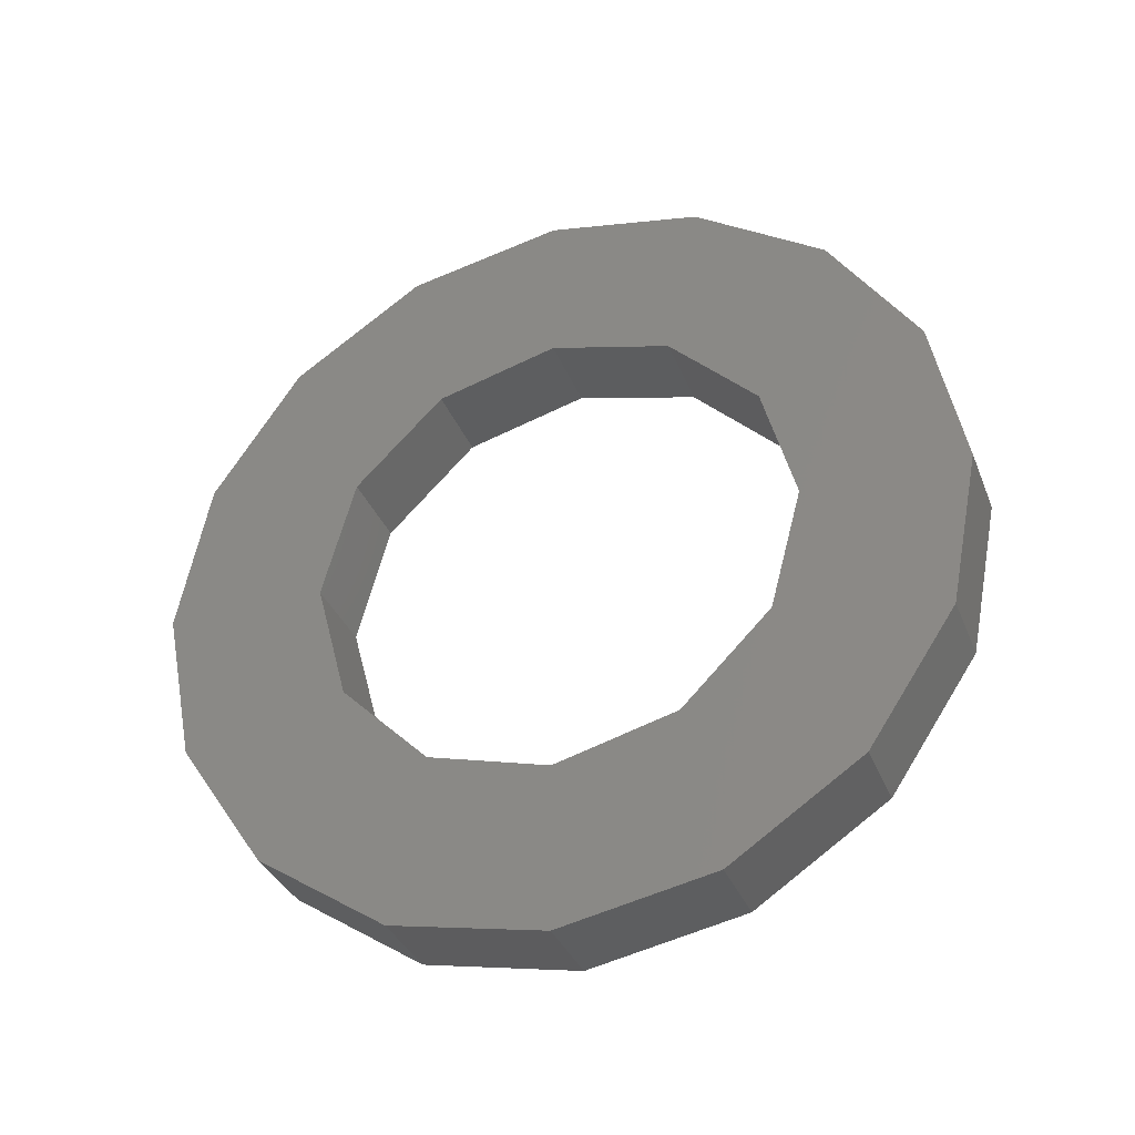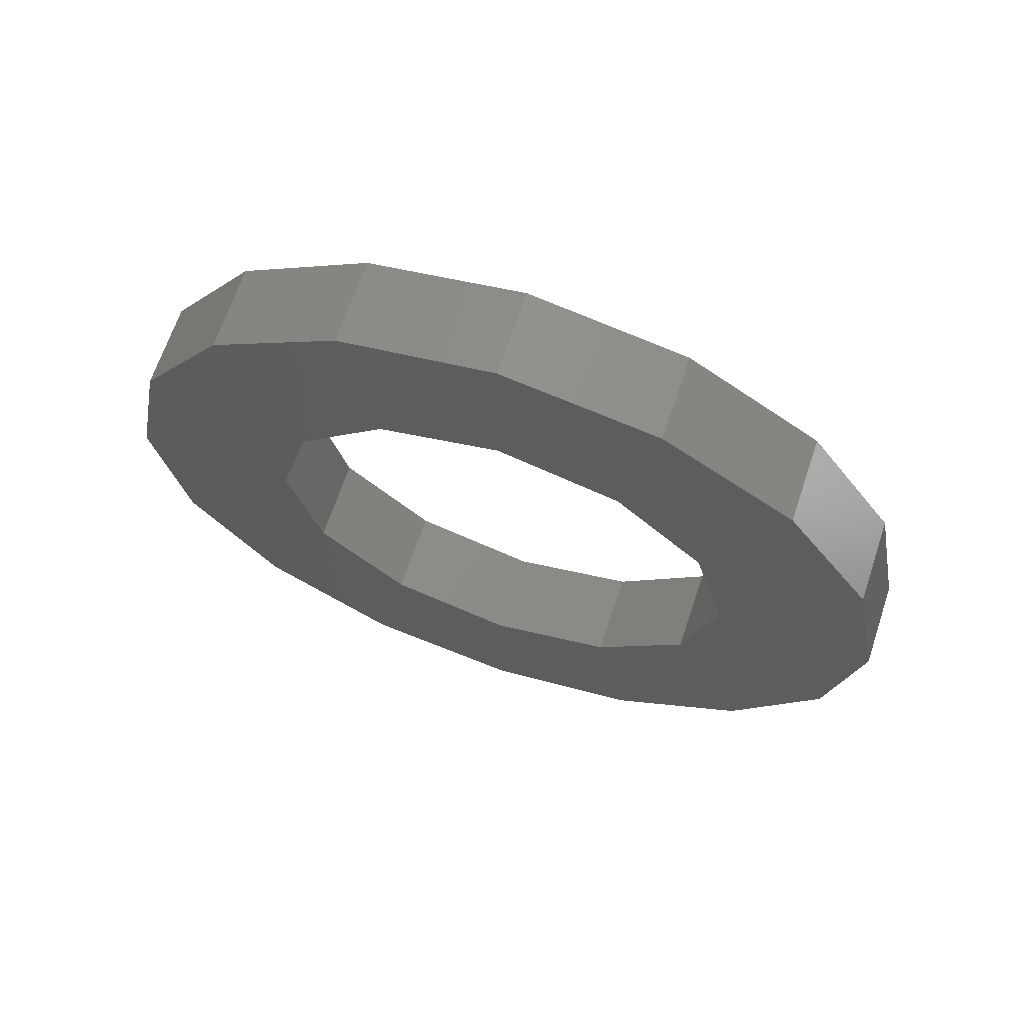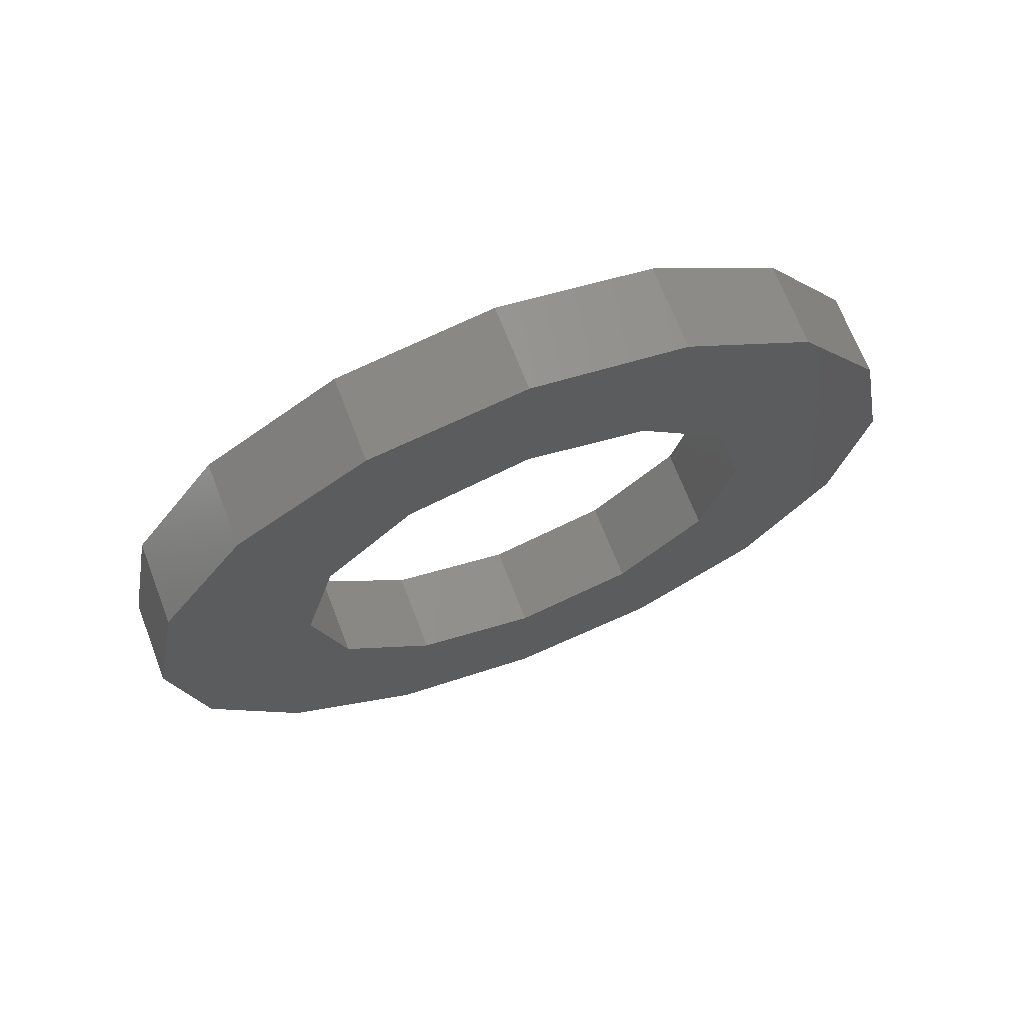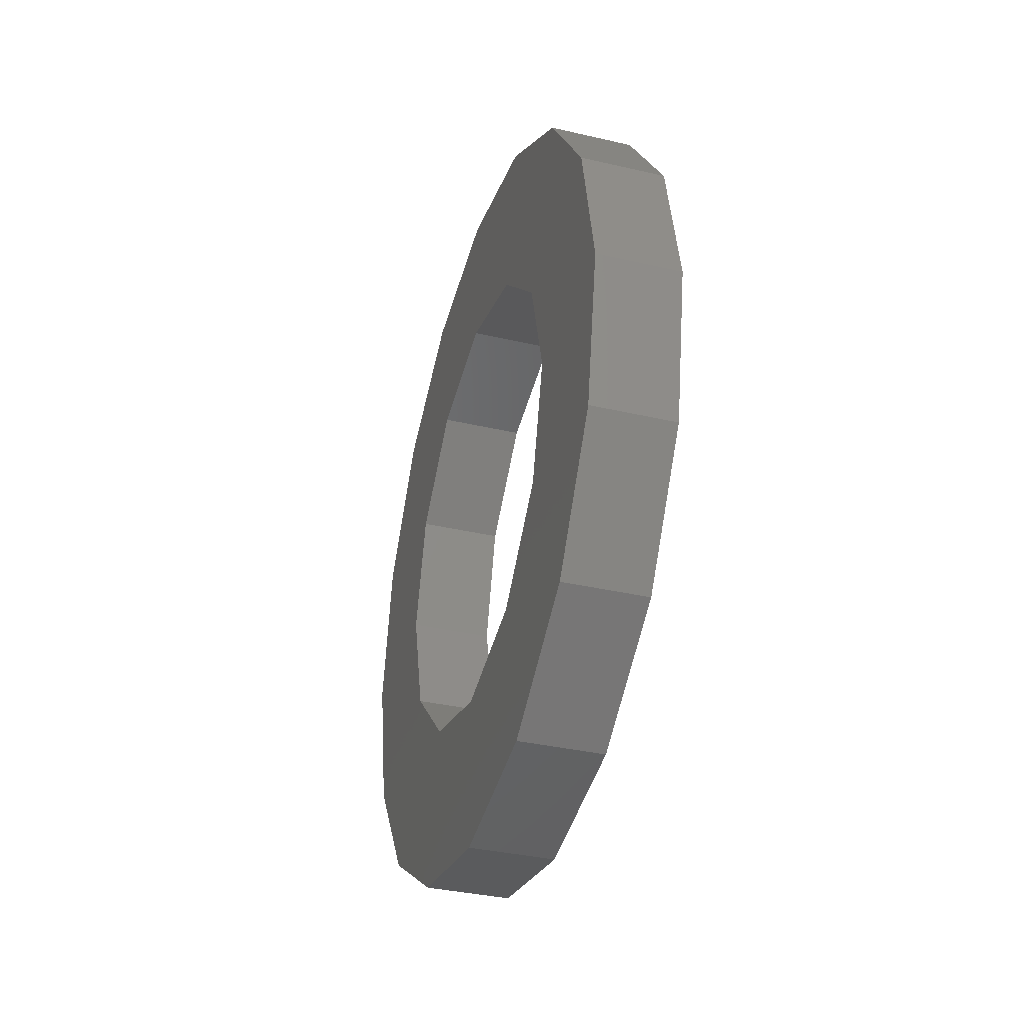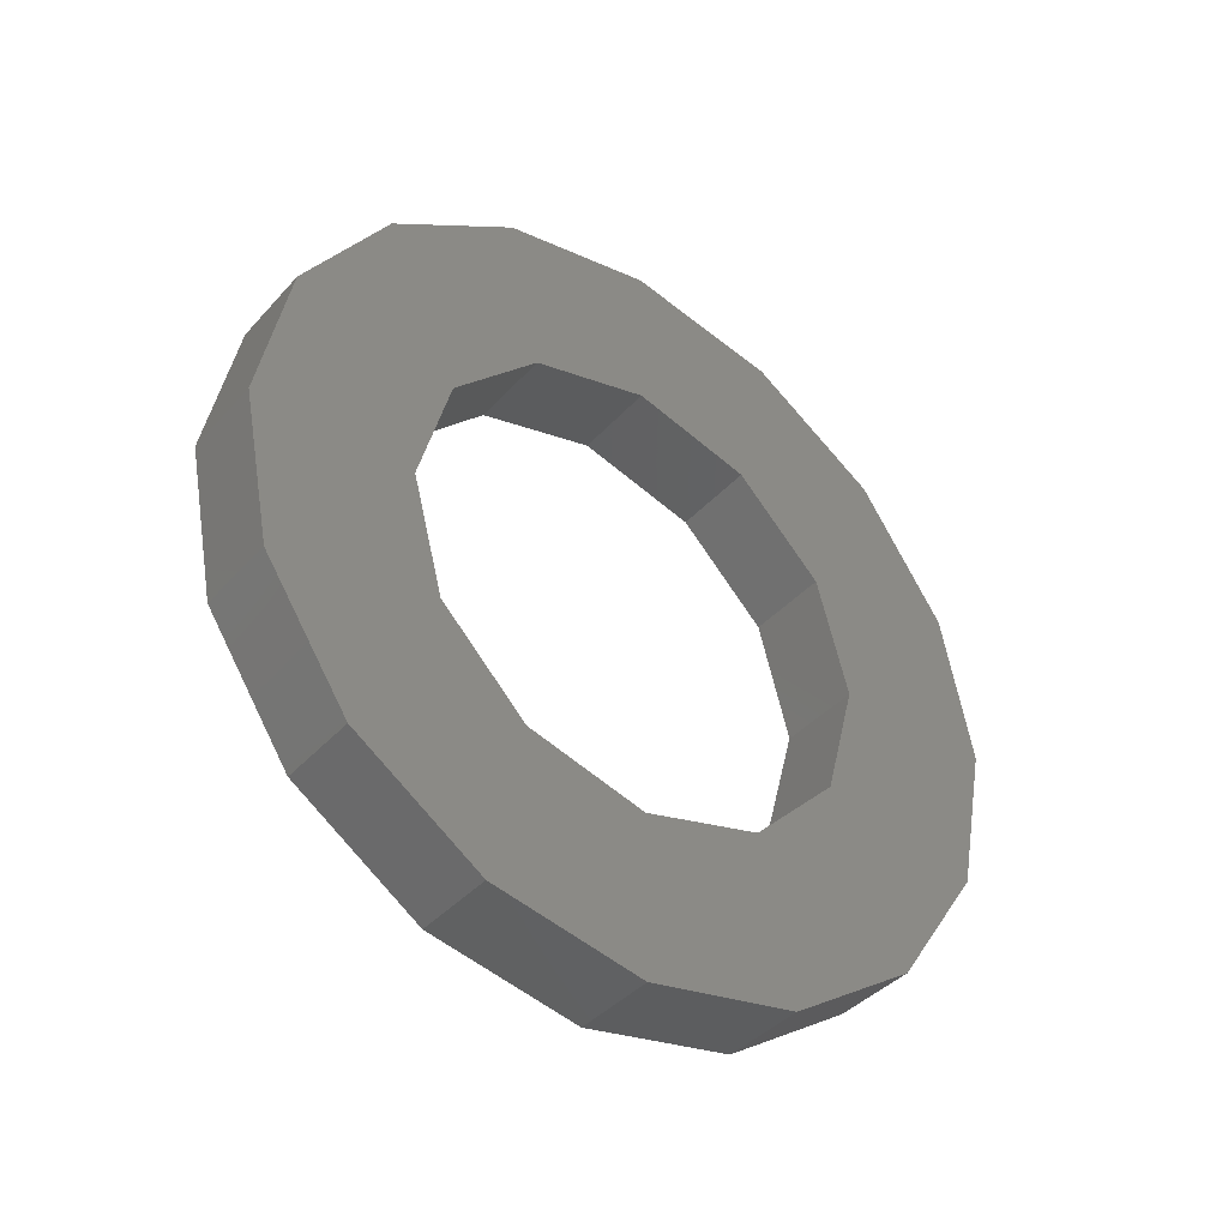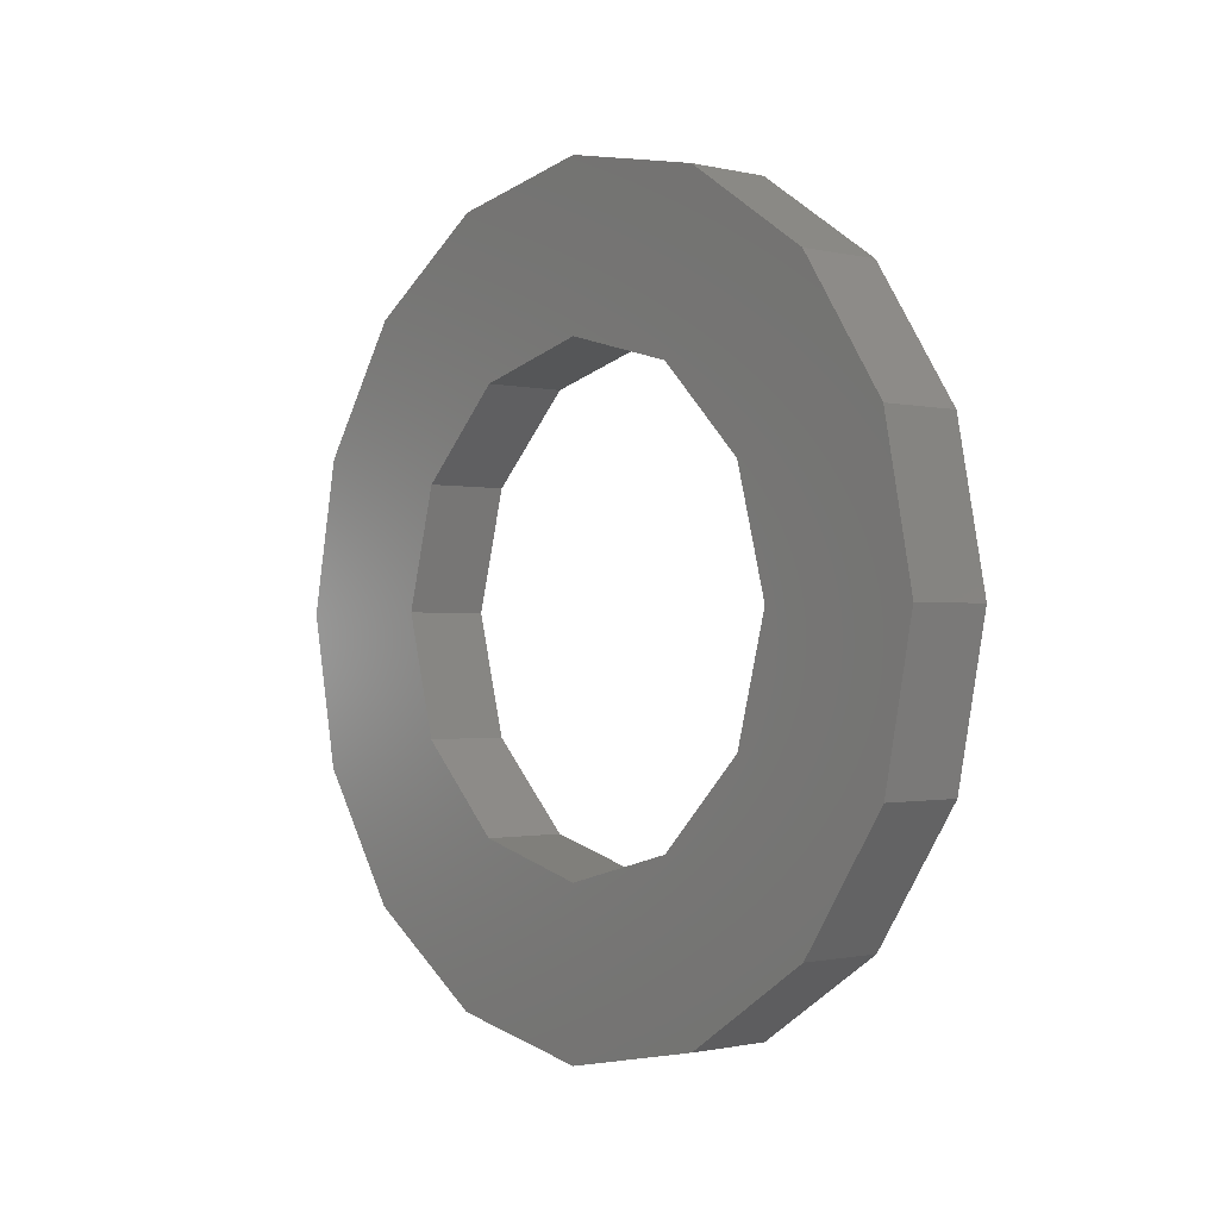
<metadata>
{"format":"stl","ext":"stl","renderer":"f3d","projection":"perspective","resolution":1024,"background":"white","views":[{"elev":-34.9,"azim":-70.0,"up":"+Y"},{"elev":66.8,"azim":108.5,"up":"+Z"},{"elev":68.9,"azim":-111.1,"up":"+Y"},{"elev":-36.3,"azim":-16.8,"up":"+Y"},{"elev":-40.5,"azim":52.4,"up":"+Z"},{"elev":-1.0,"azim":139.2,"up":"+Z"}]}
</metadata>
<code>
# stl→obj: 56 verts, 112 faces
v 2 6.718 6.718
v 2 3.635 8.777
v 2 3.49e-16 5.7
v 2 5.817e-16 9.5
v 2 -6.718 6.718
v 2 -3.635 8.777
v 2 -2.85 4.936
v 2 -8.777 3.635
v 2 -4.936 2.85
v 2 -5.7 6.98e-16
v 2 -9.5 1.163e-15
v 2 -4.936 -2.85
v 2 -8.777 -3.635
v 2 -2.85 -4.936
v 2 -6.718 -6.718
v 2 -1.047e-15 -5.7
v 2 3.635 -8.777
v 2 6.718 -6.718
v 2 -1.018e-14 -9.5
v 2 -3.635 -8.777
v 2 8.777 3.635
v 2 2.85 4.936
v 2 4.936 2.85
v 2 9.5 0
v 2 5.7 0
v 2 8.777 -3.635
v 2 4.936 -2.85
v 2 2.85 -4.936
v 0 6.718 6.718
v 0 3.49e-16 5.7
v 0 3.635 8.777
v 0 5.817e-16 9.5
v 0 -6.718 6.718
v 0 -3.635 8.777
v 0 -4.936 2.85
v 0 -8.777 3.635
v 0 -2.85 4.936
v 0 -1.047e-15 -5.7
v 0 -6.718 -6.718
v 0 -2.85 -4.936
v 0 -8.777 -3.635
v 0 -4.936 -2.85
v 0 -9.5 1.163e-15
v 0 -5.7 6.98e-16
v 0 3.635 -8.777
v 0 -1.018e-14 -9.5
v 0 6.718 -6.718
v 0 -3.635 -8.777
v 0 4.936 2.85
v 0 2.85 4.936
v 0 8.777 3.635
v 0 2.85 -4.936
v 0 4.936 -2.85
v 0 8.777 -3.635
v 0 5.7 0
v 0 9.5 0
f 1 2 3
f 3 2 4
f 3 4 5
f 5 4 6
f 3 5 7
f 7 5 8
f 7 8 9
f 9 8 10
f 10 8 11
f 10 11 12
f 12 11 13
f 12 13 14
f 14 13 15
f 14 15 16
f 17 18 19
f 19 18 16
f 19 16 20
f 20 16 15
f 1 3 21
f 21 3 22
f 21 22 23
f 21 23 24
f 24 23 25
f 24 25 26
f 26 25 27
f 26 27 18
f 18 27 28
f 18 28 16
f 29 30 31
f 31 30 32
f 30 33 32
f 32 33 34
f 35 36 37
f 37 36 33
f 37 33 30
f 38 39 40
f 40 39 41
f 40 41 42
f 42 41 43
f 42 43 44
f 44 43 36
f 44 36 35
f 45 46 47
f 47 46 38
f 46 48 38
f 38 48 39
f 49 50 51
f 51 50 30
f 51 30 29
f 38 52 47
f 47 52 53
f 47 53 54
f 54 53 55
f 54 55 56
f 56 55 49
f 56 49 51
f 30 7 37
f 37 7 9
f 37 9 35
f 35 9 10
f 35 10 44
f 7 30 3
f 3 30 50
f 3 50 22
f 22 50 49
f 22 49 23
f 23 49 55
f 23 55 25
f 38 28 52
f 52 28 27
f 52 27 53
f 53 27 25
f 53 25 55
f 28 38 16
f 16 38 40
f 16 40 14
f 14 40 42
f 14 42 12
f 12 42 44
f 12 44 10
f 56 24 54
f 54 24 26
f 54 26 47
f 47 26 18
f 47 18 45
f 45 18 17
f 45 17 46
f 46 17 19
f 46 19 48
f 48 19 20
f 48 20 39
f 39 20 15
f 39 15 41
f 41 15 13
f 41 13 43
f 43 13 11
f 43 11 36
f 36 11 8
f 36 8 33
f 33 8 5
f 33 5 34
f 34 5 6
f 34 6 32
f 32 6 4
f 32 4 31
f 31 4 2
f 31 2 29
f 29 2 1
f 29 1 51
f 51 1 21
f 51 21 56
f 56 21 24

</code>
